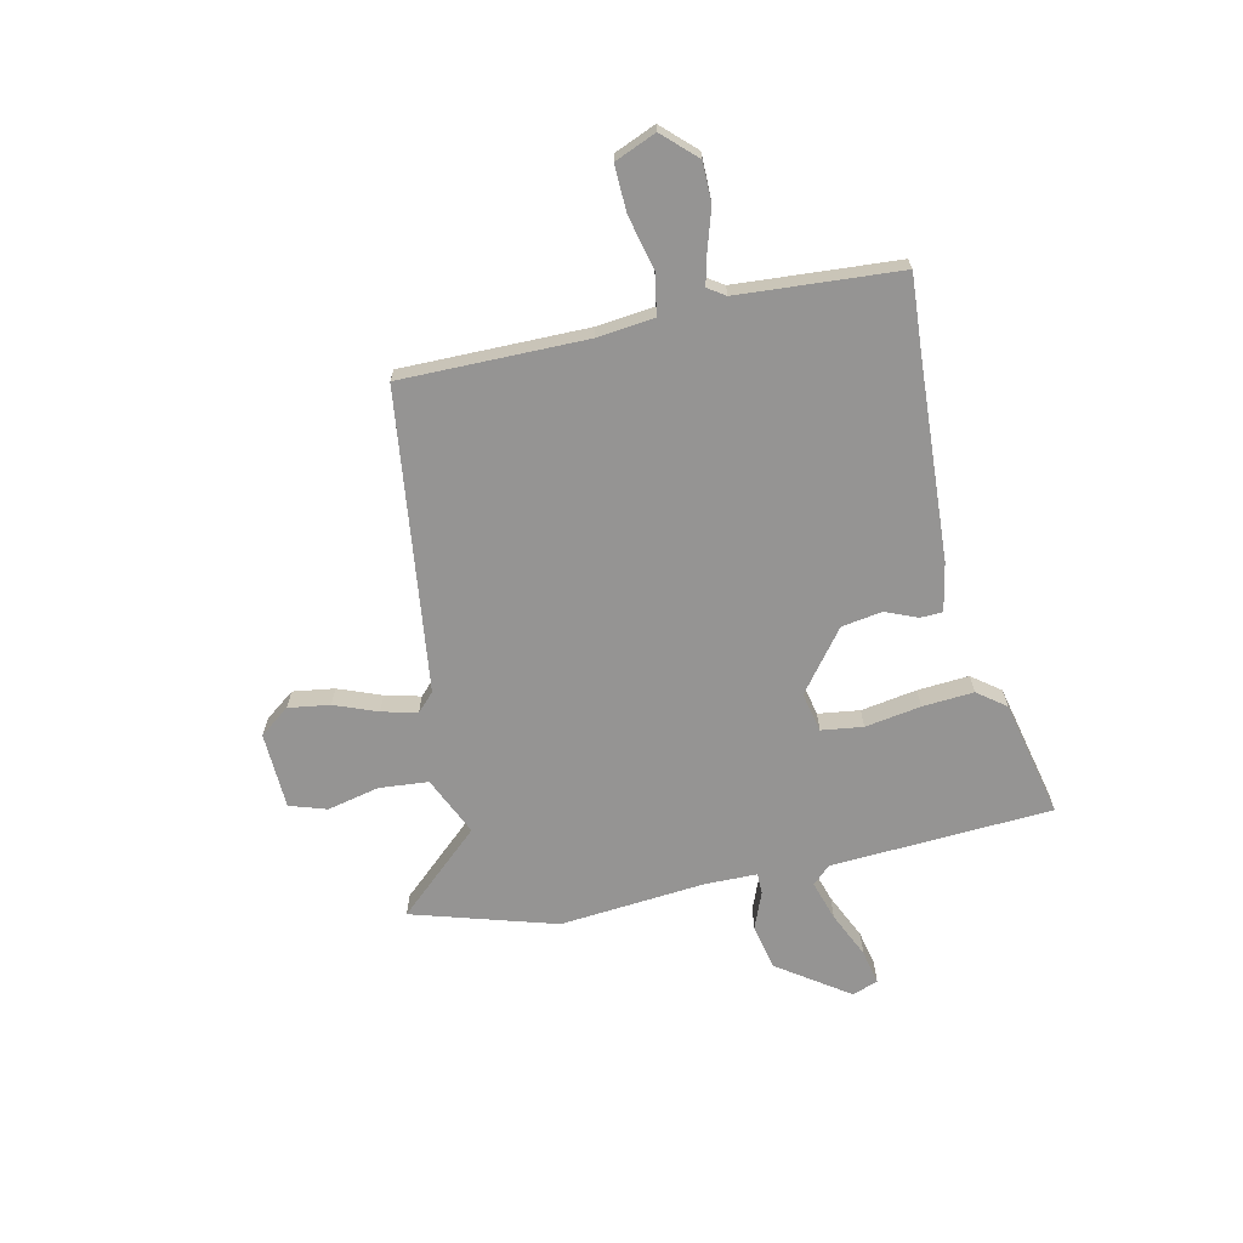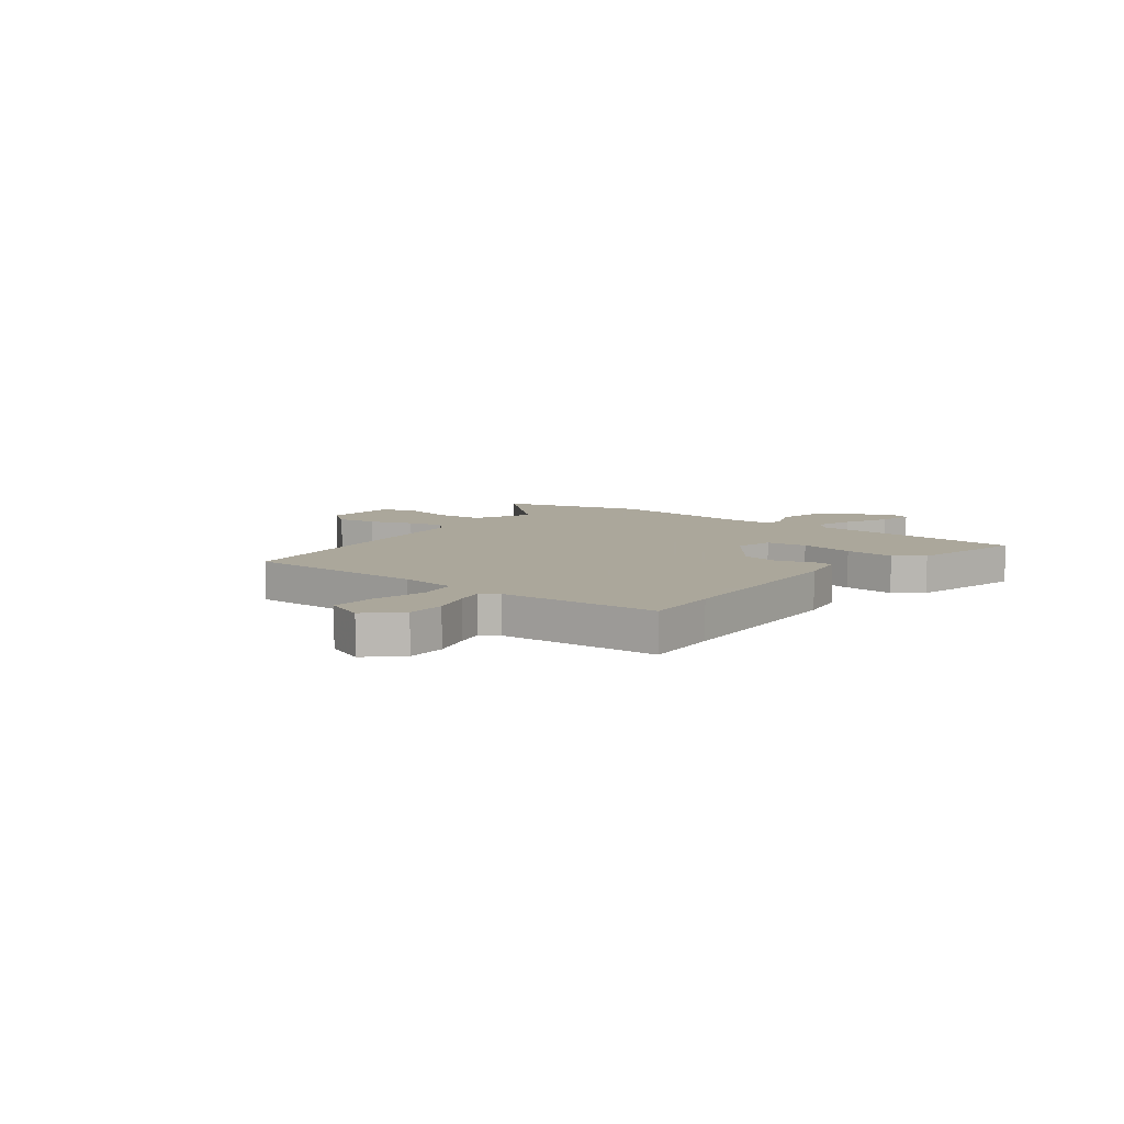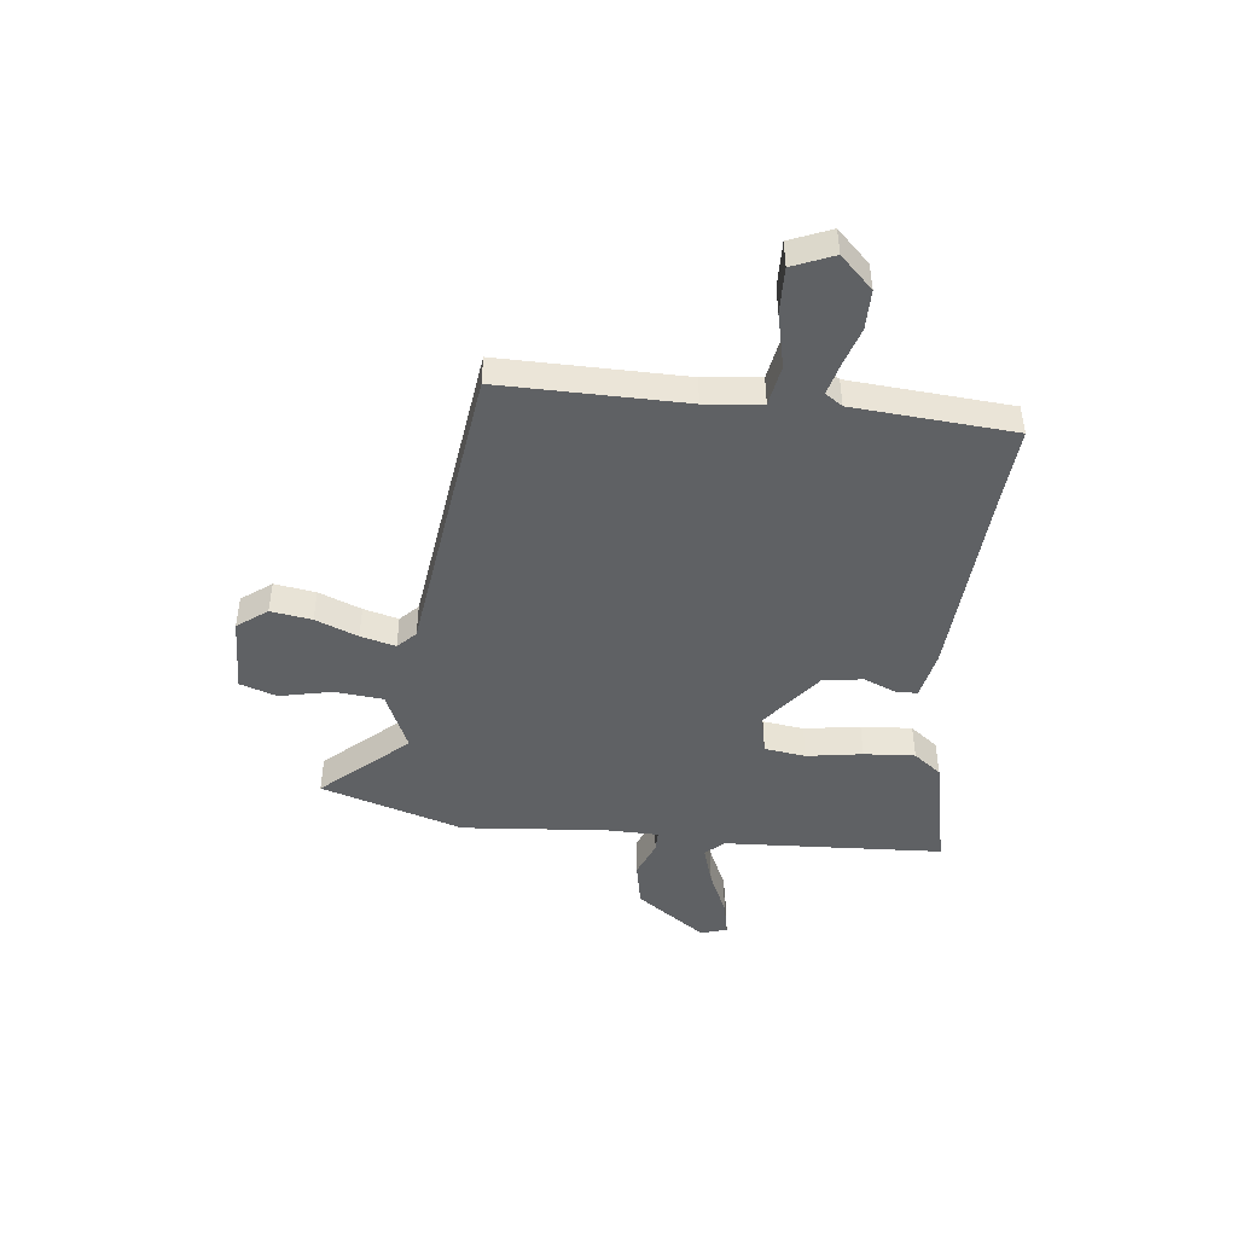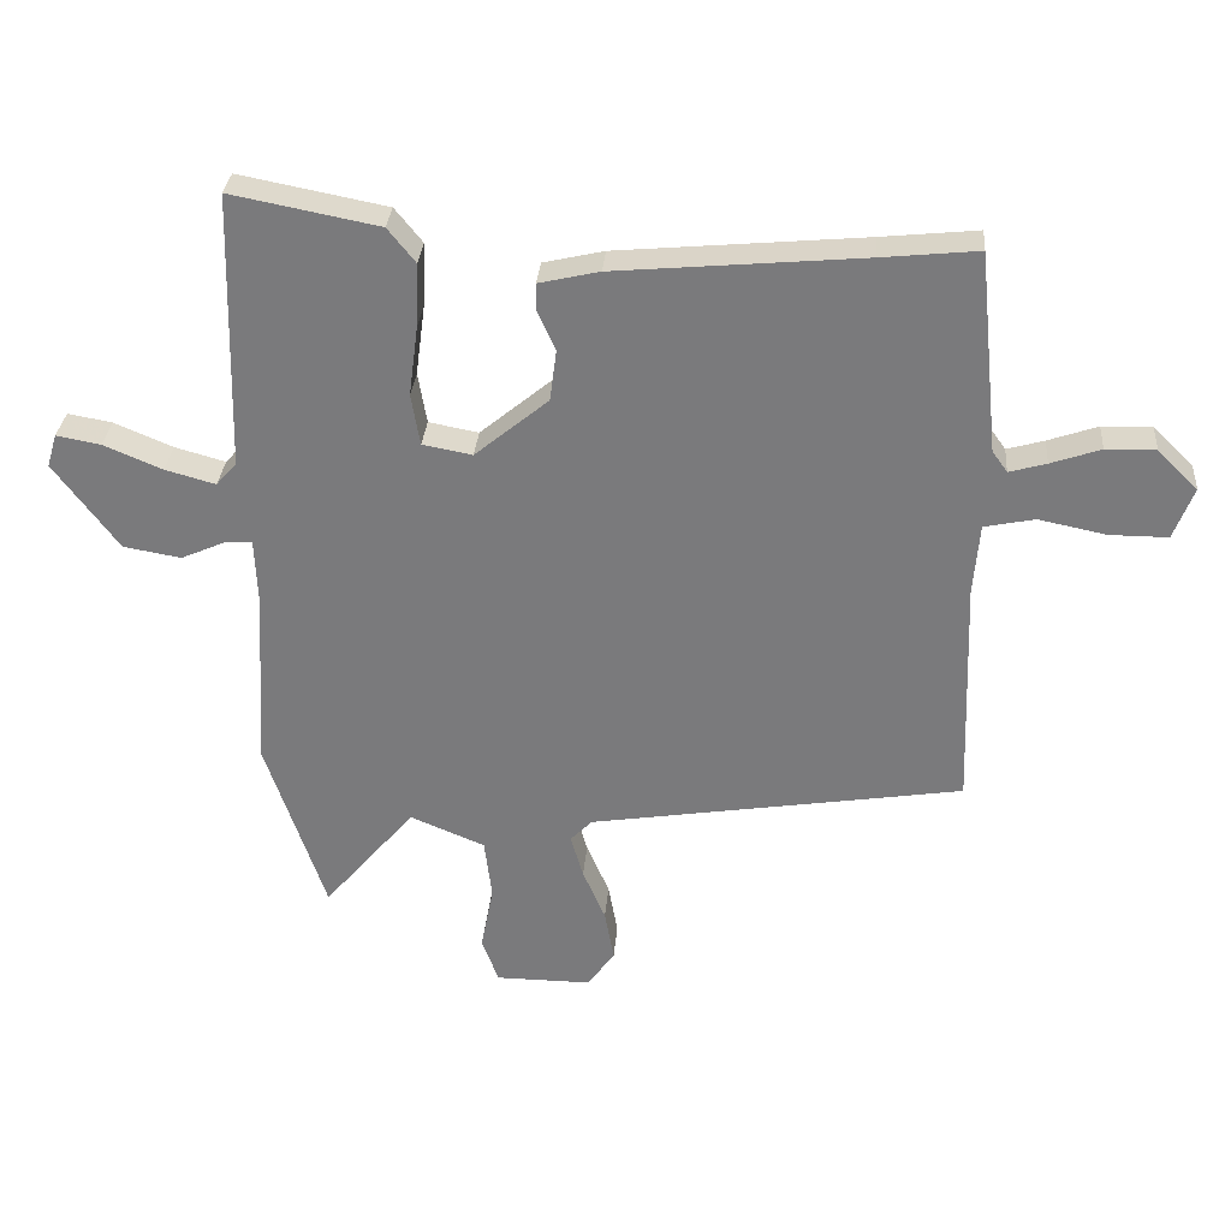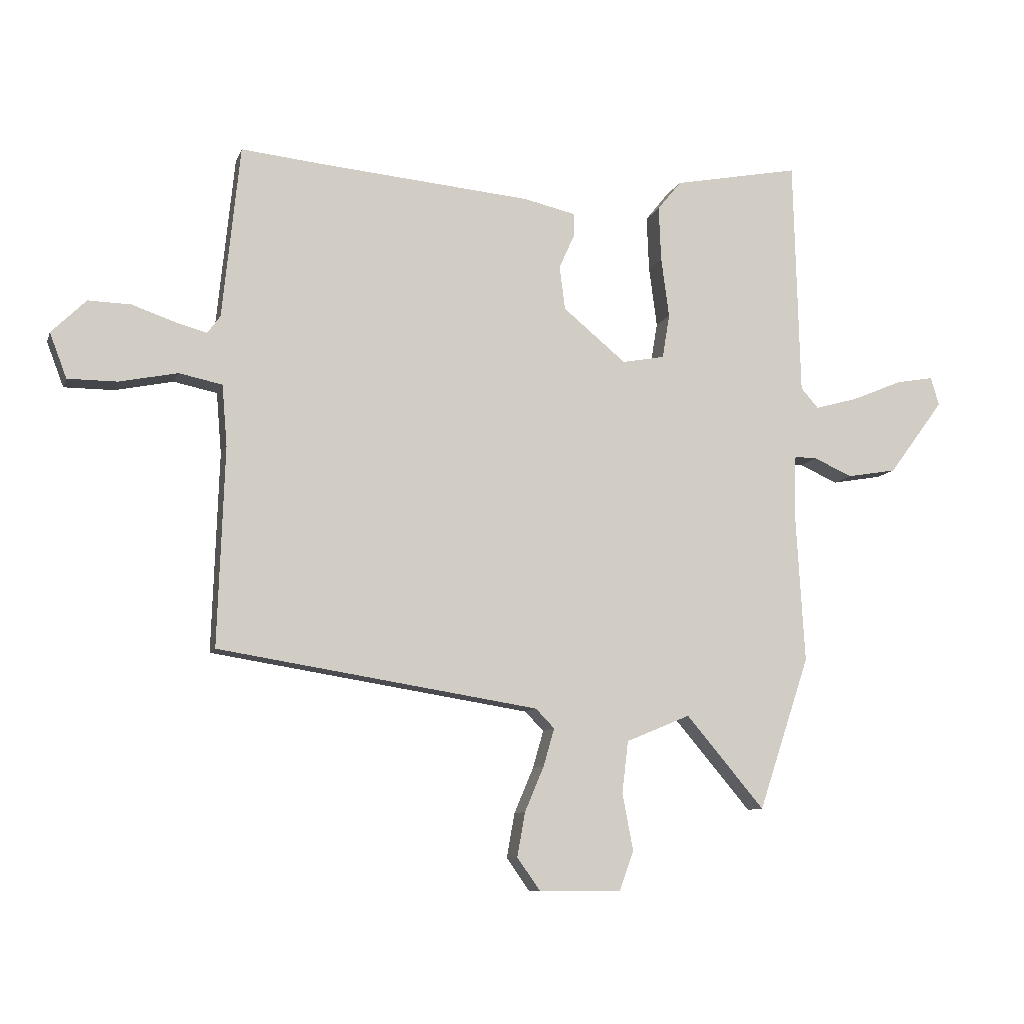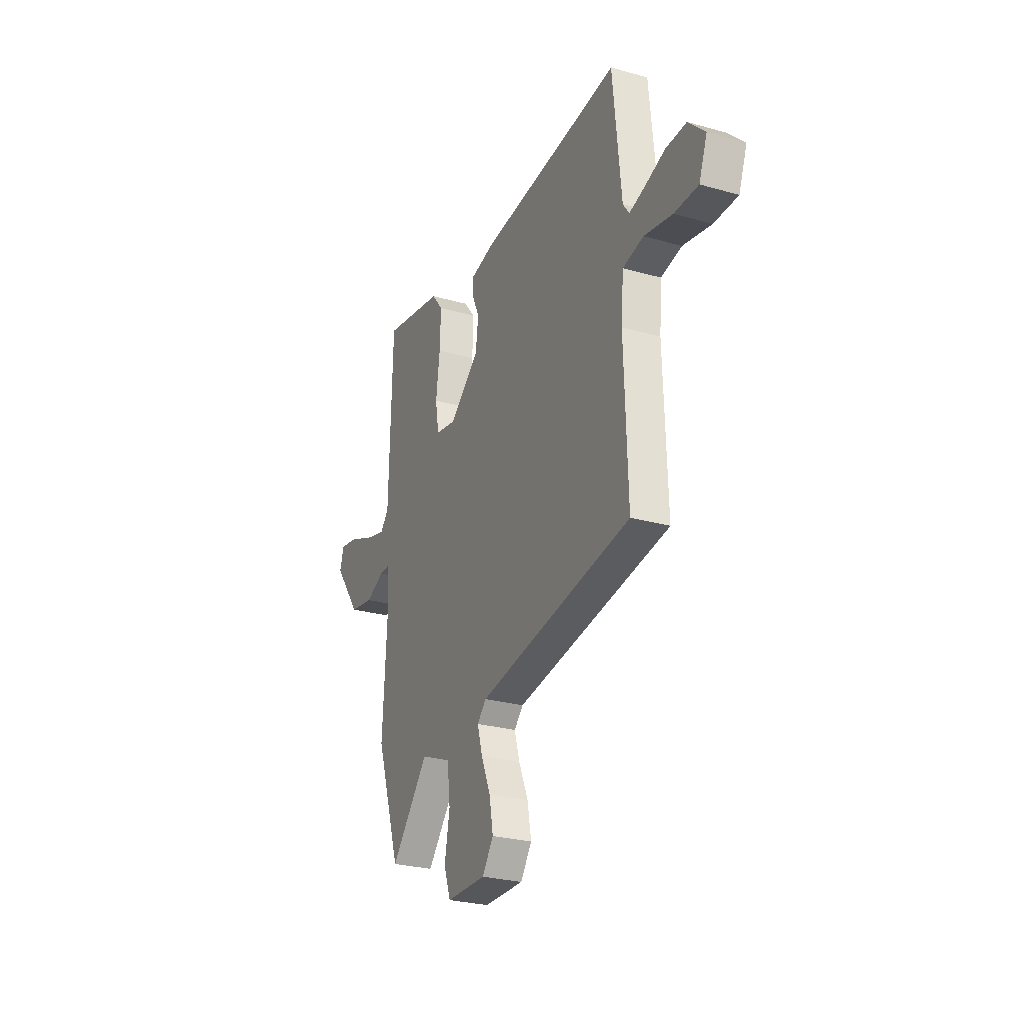
<metadata>
{"format":"obj","ext":"obj","renderer":"f3d","projection":"perspective","resolution":1024,"background":"white","views":[{"elev":-67.2,"azim":-75.7,"up":"+Y"},{"elev":8.2,"azim":-50.0,"up":"+Y"},{"elev":-46.2,"azim":-94.8,"up":"+Y"},{"elev":31.2,"azim":-175.4,"up":"+Z"},{"elev":-9.4,"azim":-15.2,"up":"+Z"},{"elev":-26.9,"azim":-113.8,"up":"+Z"}]}
</metadata>
<code>
v -0.505 0.07 0.501
v -0.36 0.07 0.486
v 0.014 0.07 0.452
v 0.105 0.07 0.431
v 0.105 0.07 0.389
v 0.078 0.07 0.329
v 0.088 0.07 0.252
v 0.199 0.07 0.16
v 0.274 0.07 0.174
v 0.287 0.07 0.252
v 0.273 0.07 0.358
v 0.269 0.07 0.455
v 0.311 0.07 0.507
v 0.534 0.07 0.55
v 0.545 0.07 0.131
v 0.576 0.07 0.096
v 0.652 0.07 0.117
v 0.74 0.07 0.154
v 0.807 0.07 0.166
v 0.822 0.07 0.116
v 0.725 0.07 -0.015
v 0.638 0.07 -0.03
v 0.57 0.07 0
v 0.53 0.07 0.001
v 0.526 0.07 -0.099
v 0.542 0.07 -0.374
v 0.452 0.07 -0.643
v 0.314 0.07 -0.48
v 0.201 0.07 -0.527
v 0.19 0.07 -0.619
v 0.209 0.07 -0.719
v 0.184 0.07 -0.788
v 0.039 0.07 -0.789
v -0.002 0.07 -0.731
v 0.012 0.07 -0.653
v 0.046 0.07 -0.573
v 0.065 0.07 -0.507
v 0.032 0.07 -0.473
v -0.533 0.07 -0.383
v -0.521 0.07 -0.033
v -0.53 0.07 0.075
v -0.606 0.07 0.091
v -0.709 0.07 0.07
v -0.796 0.07 0.07
v -0.826 0.07 0.149
v -0.765 0.07 0.209
v -0.69 0.07 0.207
v -0.615 0.07 0.181
v -0.559 0.07 0.165
v -0.536 0.07 0.197
v -0.505 0 0.501
v -0.36 0 0.486
v 0.014 0 0.452
v 0.105 0 0.431
v 0.105 0 0.389
v 0.078 0 0.329
v 0.088 0 0.252
v 0.199 0 0.16
v 0.274 0 0.174
v 0.287 0 0.252
v 0.273 0 0.358
v 0.269 0 0.455
v 0.311 0 0.507
v 0.534 0 0.55
v 0.545 0 0.131
v 0.576 0 0.096
v 0.652 0 0.117
v 0.74 0 0.154
v 0.807 0 0.166
v 0.822 0 0.116
v 0.725 0 -0.015
v 0.638 0 -0.03
v 0.57 0 0
v 0.53 0 0.001
v 0.526 0 -0.099
v 0.542 0 -0.374
v 0.452 0 -0.643
v 0.314 0 -0.48
v 0.201 0 -0.527
v 0.19 0 -0.619
v 0.209 0 -0.719
v 0.184 0 -0.788
v 0.039 0 -0.789
v -0.002 0 -0.731
v 0.012 0 -0.653
v 0.046 0 -0.573
v 0.065 0 -0.507
v 0.032 0 -0.473
v -0.533 0 -0.383
v -0.521 0 -0.033
v -0.53 0 0.075
v -0.606 0 0.091
v -0.709 0 0.07
v -0.796 0 0.07
v -0.826 0 0.149
v -0.765 0 0.209
v -0.69 0 0.207
v -0.615 0 0.181
v -0.559 0 0.165
v -0.536 0 0.197
f 45 46 47 48
f 45 48 49
f 42 43 44 45
f 41 42 45 49
f 38 39 40
f 38 40 41
f 33 34 35 36
f 33 36 37
f 30 31 32 33
f 29 30 33 37
f 28 29 37 38
f 25 26 27 28
f 24 25 28 38
f 20 21 22 23
f 20 23 24
f 17 18 19 20
f 16 17 20 24
f 15 16 24 38
f 10 11 12 13
f 10 13 14 15
f 3 4 5 6
f 2 3 6 7
f 50 1 2 7
f 49 50 7 8
f 41 49 8
f 38 41 8
f 15 38 8 9
f 9 10 15
f 98 97 96 95
f 99 98 95
f 95 94 93 92
f 99 95 92 91
f 90 89 88
f 91 90 88
f 86 85 84 83
f 87 86 83
f 83 82 81 80
f 87 83 80 79
f 88 87 79 78
f 78 77 76 75
f 88 78 75 74
f 73 72 71 70
f 74 73 70
f 70 69 68 67
f 74 70 67 66
f 88 74 66 65
f 63 62 61 60
f 65 64 63 60
f 56 55 54 53
f 57 56 53 52
f 57 52 51 100
f 58 57 100 99
f 58 99 91
f 58 91 88
f 59 58 88 65
f 65 60 59
f 1 51 52 2
f 2 52 53 3
f 3 53 54 4
f 4 54 55 5
f 5 55 56 6
f 6 56 57 7
f 7 57 58 8
f 8 58 59 9
f 9 59 60 10
f 10 60 61 11
f 11 61 62 12
f 12 62 63 13
f 13 63 64 14
f 14 64 65 15
f 15 65 66 16
f 16 66 67 17
f 17 67 68 18
f 18 68 69 19
f 19 69 70 20
f 20 70 71 21
f 21 71 72 22
f 22 72 73 23
f 23 73 74 24
f 24 74 75 25
f 25 75 76 26
f 26 76 77 27
f 27 77 78 28
f 28 78 79 29
f 29 79 80 30
f 30 80 81 31
f 31 81 82 32
f 32 82 83 33
f 33 83 84 34
f 34 84 85 35
f 35 85 86 36
f 36 86 87 37
f 37 87 88 38
f 38 88 89 39
f 39 89 90 40
f 40 90 91 41
f 41 91 92 42
f 42 92 93 43
f 43 93 94 44
f 44 94 95 45
f 45 95 96 46
f 46 96 97 47
f 47 97 98 48
f 48 98 99 49
f 49 99 100 50
f 50 100 51 1

</code>
